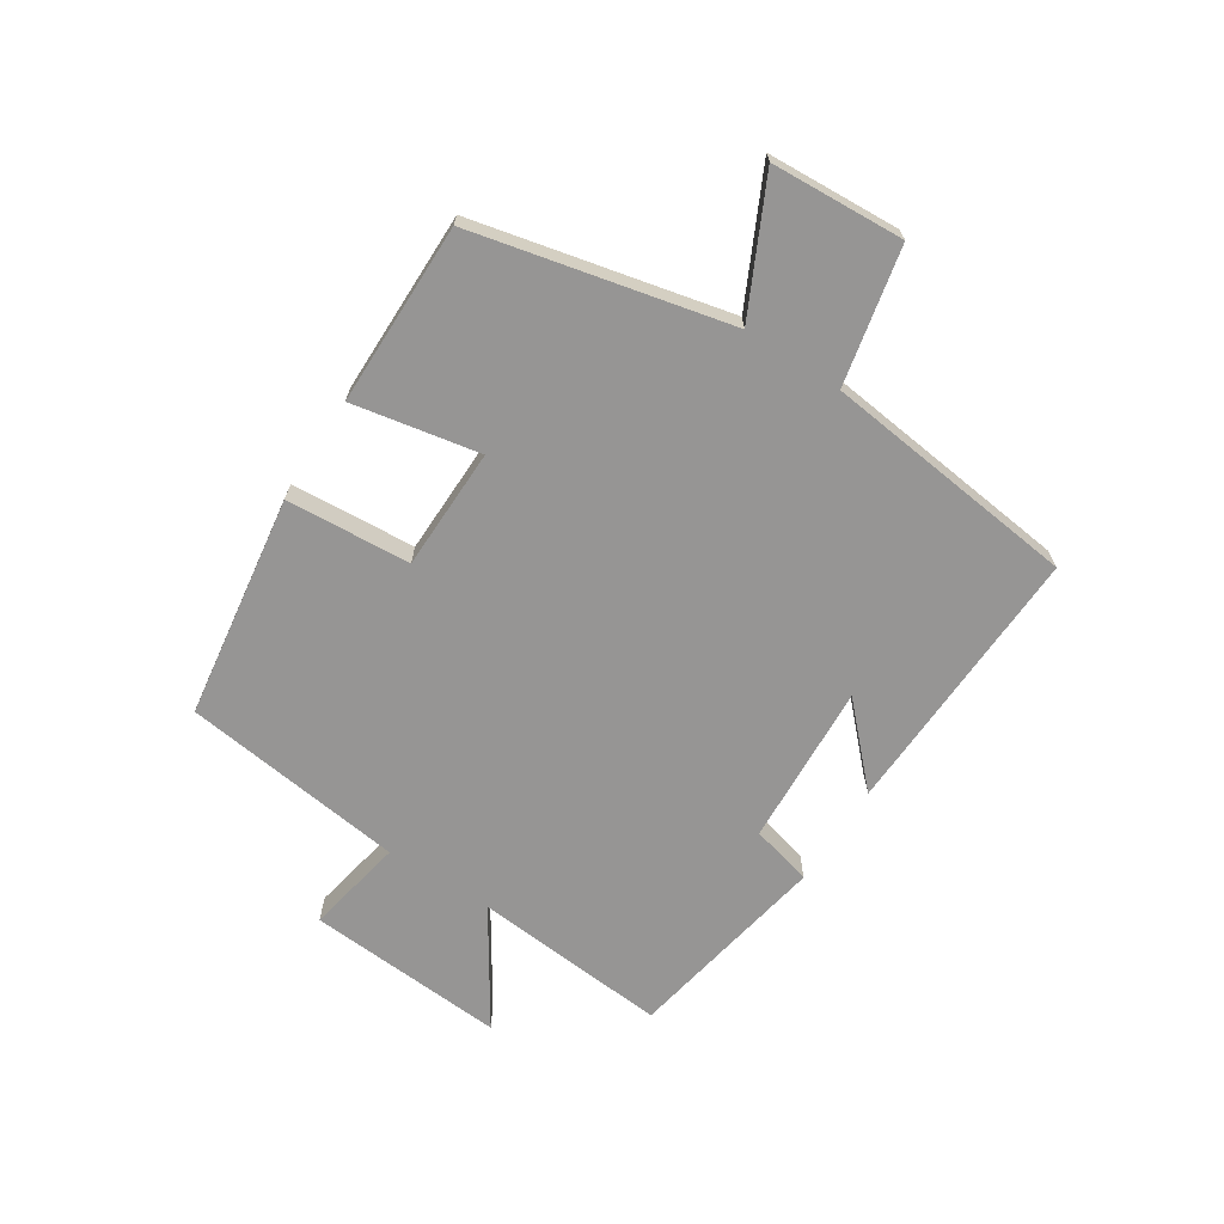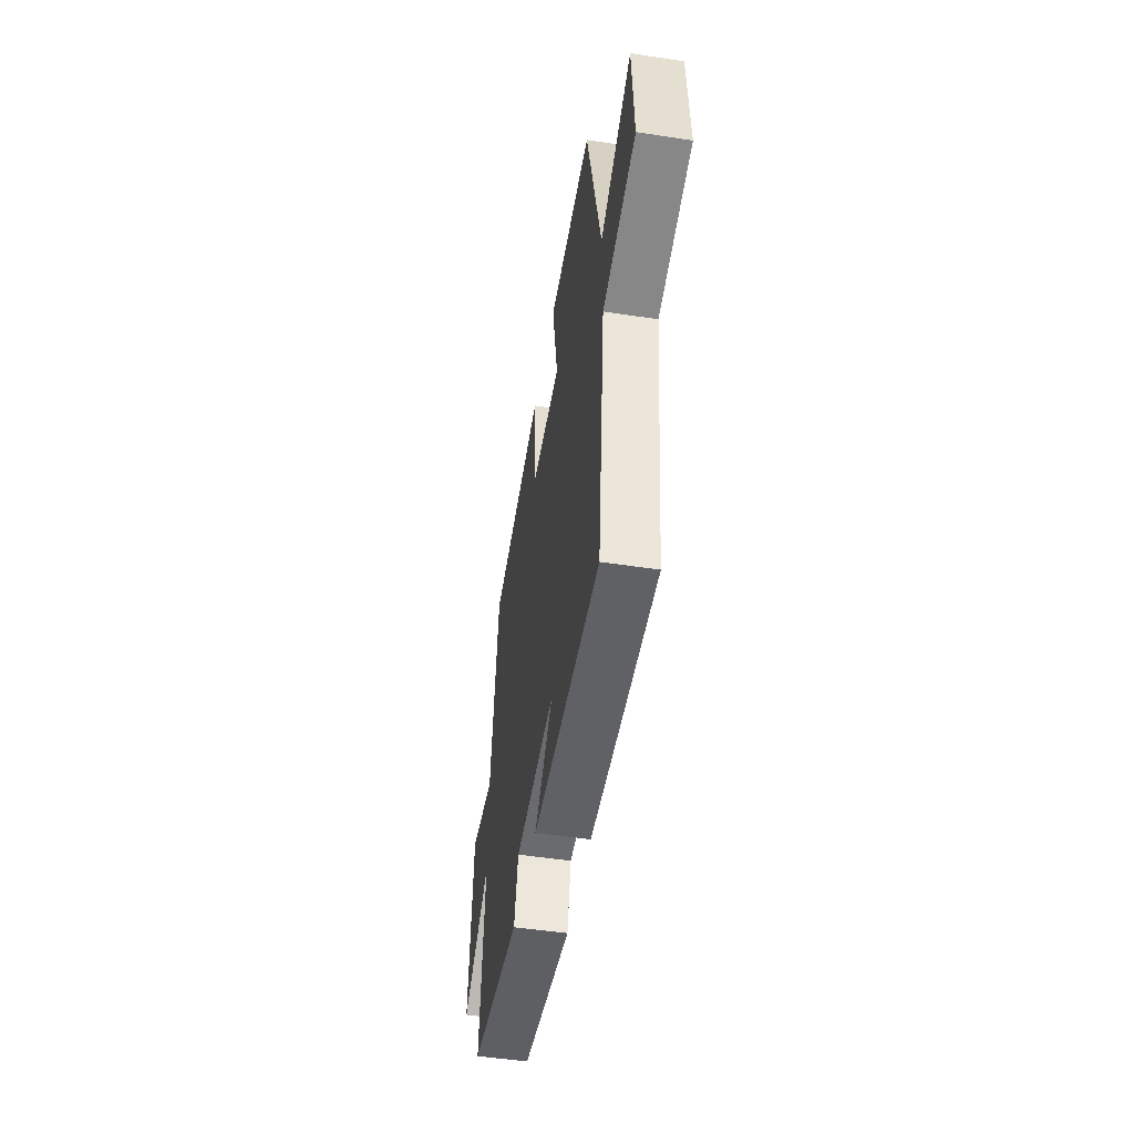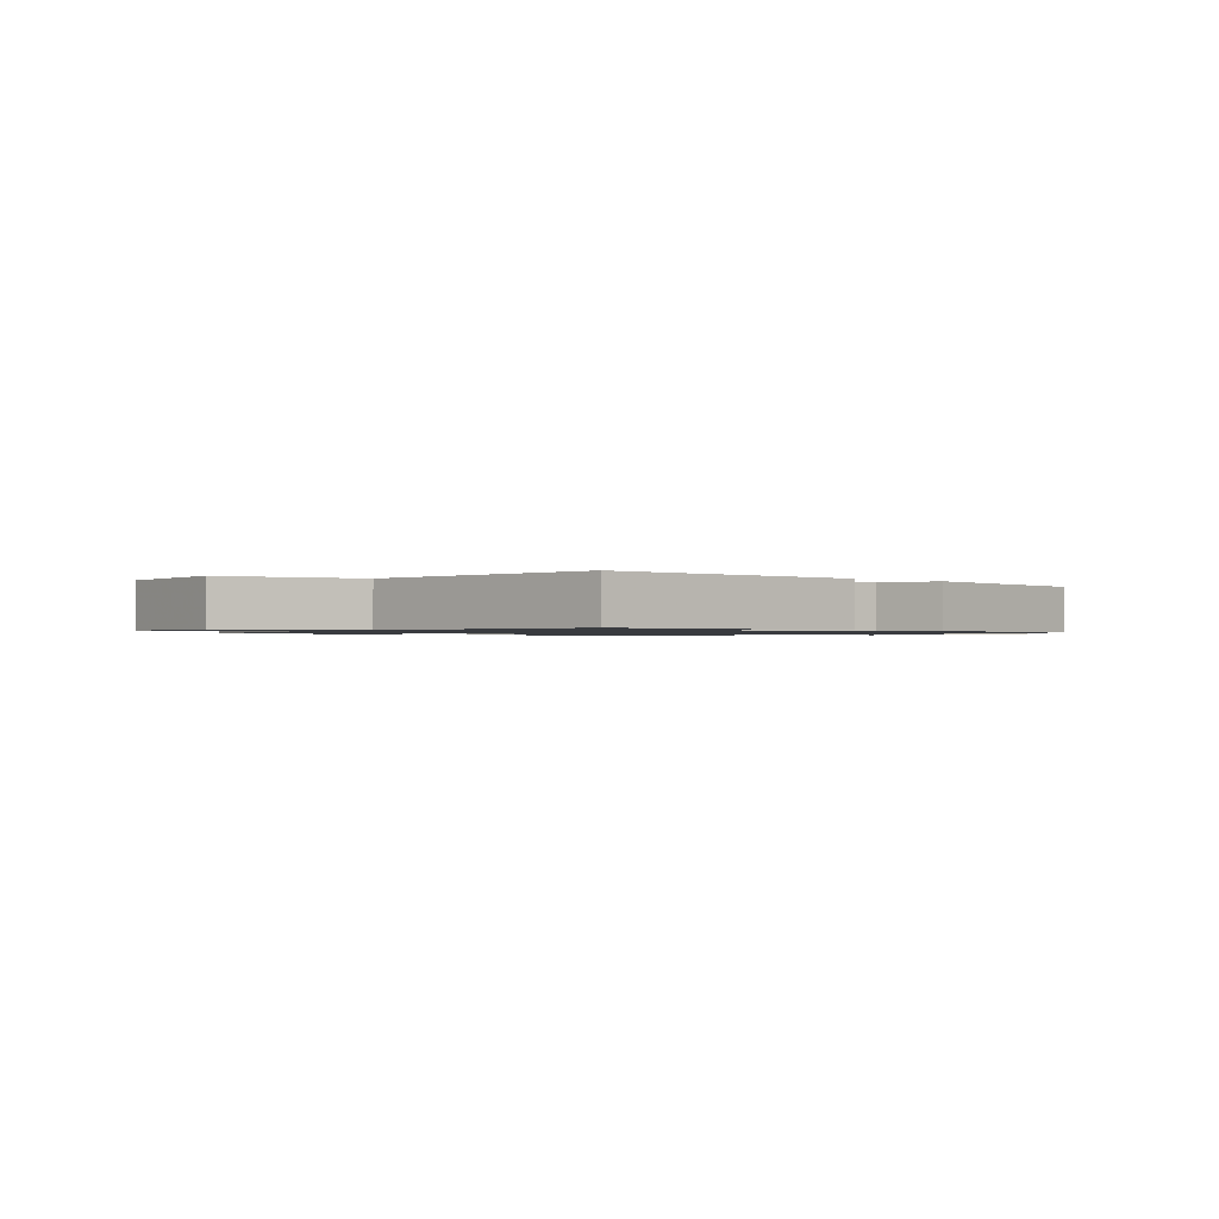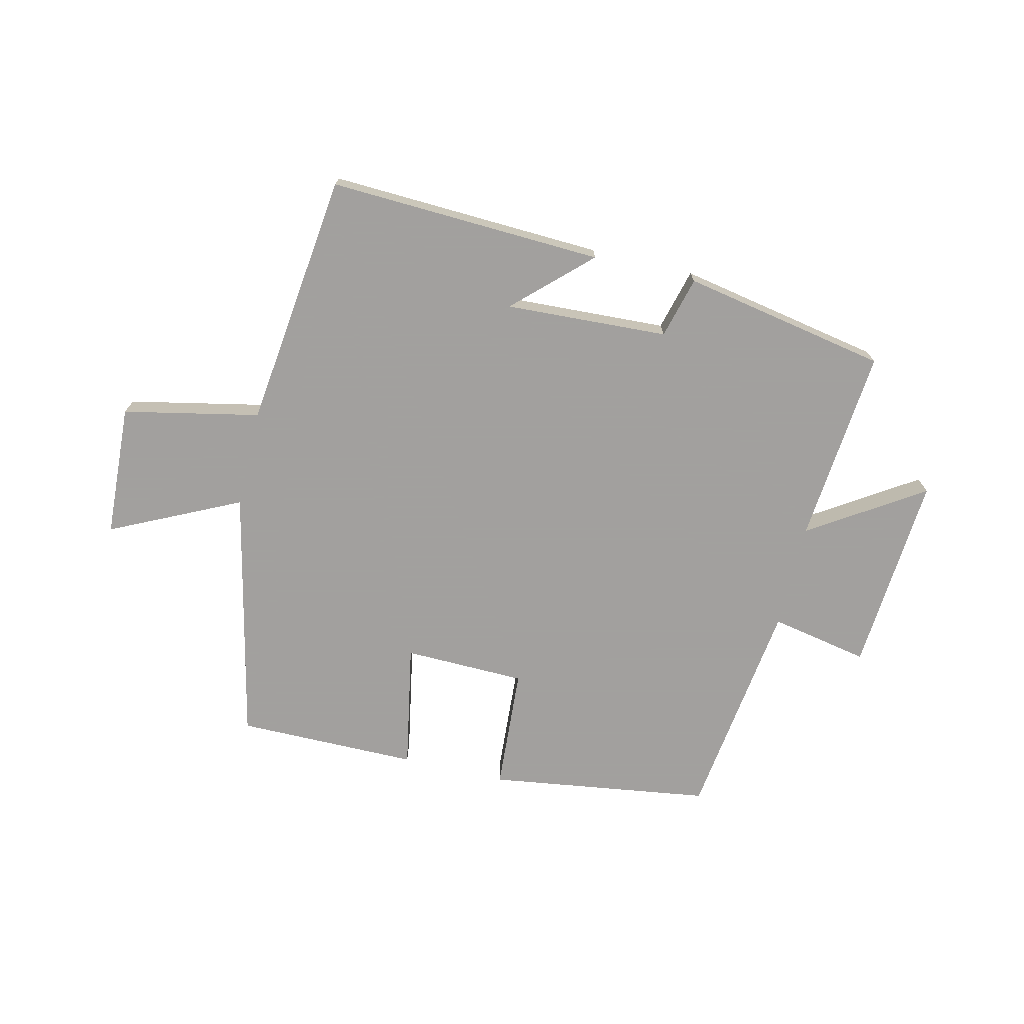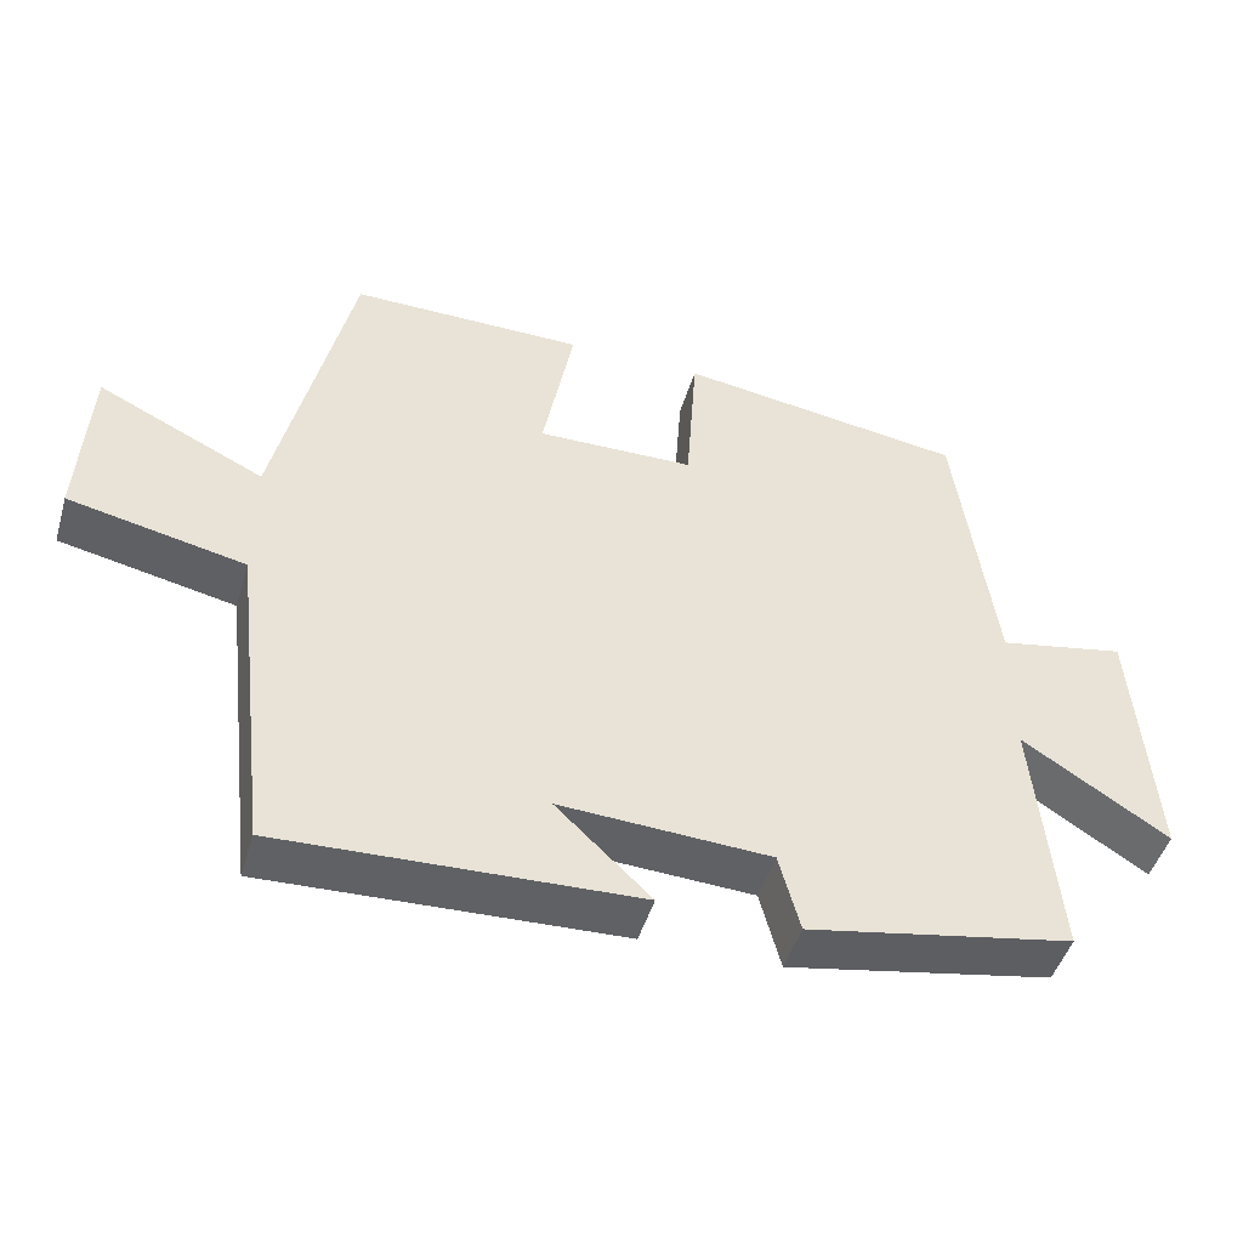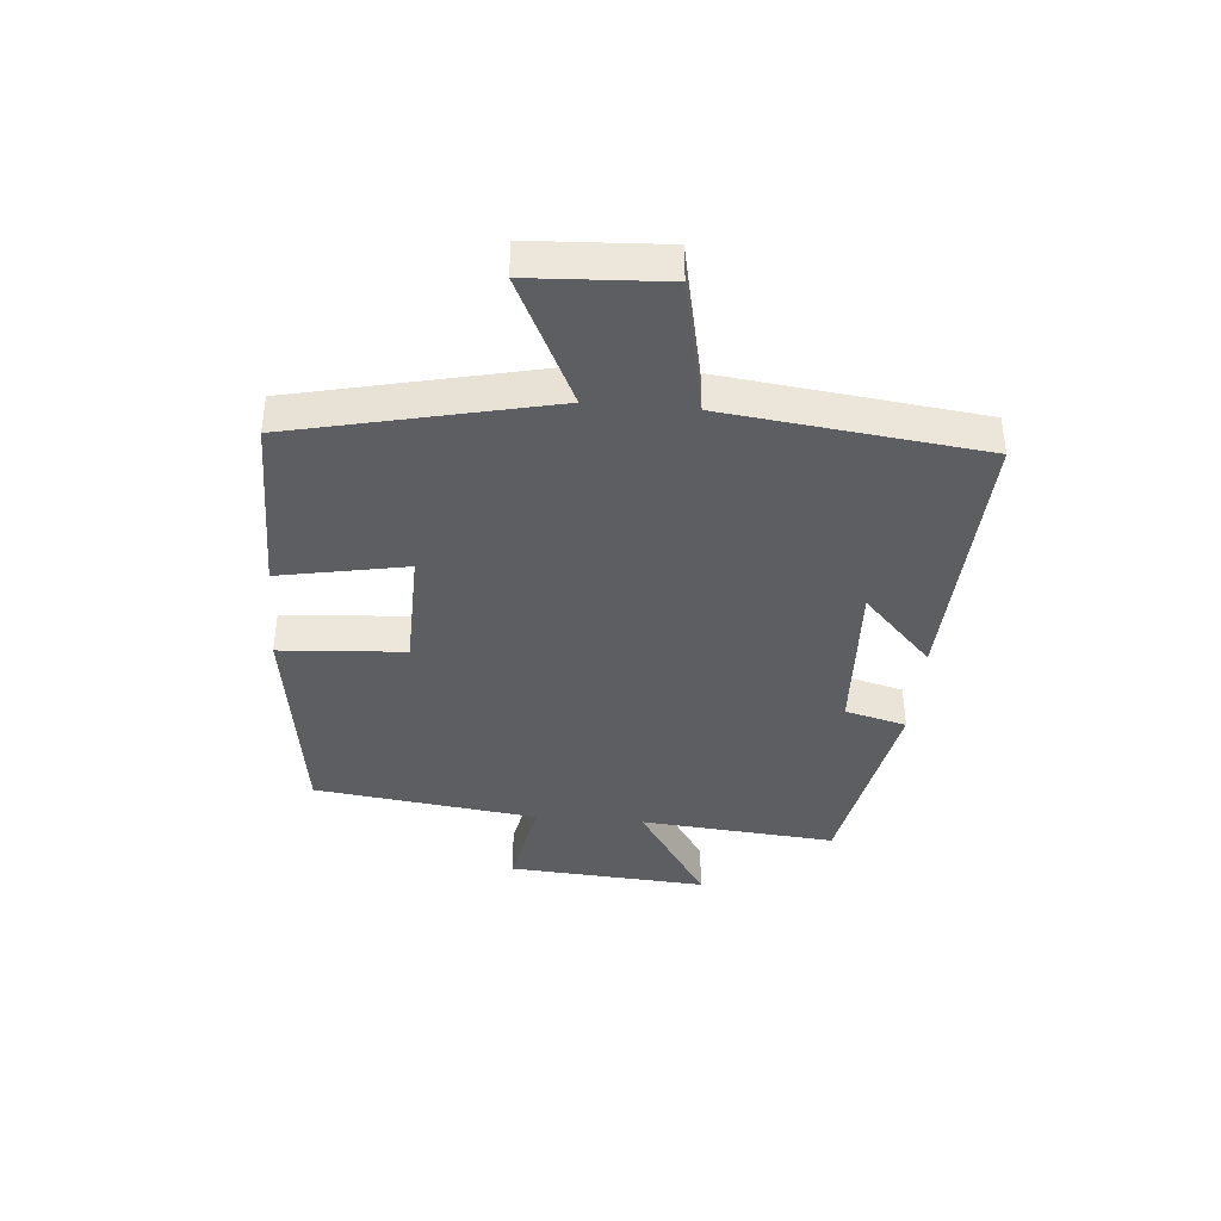
<metadata>
{"format":"obj","ext":"obj","renderer":"f3d","projection":"perspective","resolution":1024,"background":"white","views":[{"elev":-67.6,"azim":57.3,"up":"+Y"},{"elev":-50.4,"azim":80.5,"up":"+Z"},{"elev":-1.1,"azim":140.8,"up":"+Y"},{"elev":-71.9,"azim":166.6,"up":"+Y"},{"elev":-47.2,"azim":163.6,"up":"+Z"},{"elev":-39.0,"azim":85.1,"up":"+Y"}]}
</metadata>
<code>
v 0.449 0.07 -0.519
v -0.01 0.07 -0.5
v 0.113 0.07 -0.383
v -0.159 0.07 -0.397
v -0.186 0.07 -0.5
v -0.529 0.07 -0.436
v -0.5 0.07 -0.108
v -0.689 0.07 -0.23
v -0.665 0.07 0.104
v -0.5 0.07 0.072
v -0.451 0.07 0.446
v -0.078 0.07 0.5
v -0.064 0.07 0.292
v 0.14 0.07 0.288
v 0.1 0.07 0.5
v 0.404 0.07 0.501
v 0.5 0.07 0.075
v 0.716 0.07 0.179
v 0.728 0.07 -0.043
v 0.5 0.07 -0.091
v 0.449 0 -0.519
v -0.01 0 -0.5
v 0.113 0 -0.383
v -0.159 0 -0.397
v -0.186 0 -0.5
v -0.529 0 -0.436
v -0.5 0 -0.108
v -0.689 0 -0.23
v -0.665 0 0.104
v -0.5 0 0.072
v -0.451 0 0.446
v -0.078 0 0.5
v -0.064 0 0.292
v 0.14 0 0.288
v 0.1 0 0.5
v 0.404 0 0.501
v 0.5 0 0.075
v 0.716 0 0.179
v 0.728 0 -0.043
v 0.5 0 -0.091
f 17 18 19 20
f 17 20 1
f 16 17 1
f 15 16 1
f 14 15 1
f 13 14 1
f 10 11 12 13
f 10 13 1
f 7 8 9 10
f 7 10 1
f 4 5 6 7
f 3 4 7
f 3 7 1
f 1 2 3
f 40 39 38 37
f 21 40 37
f 21 37 36
f 21 36 35
f 21 35 34
f 21 34 33
f 33 32 31 30
f 21 33 30
f 30 29 28 27
f 21 30 27
f 27 26 25 24
f 27 24 23
f 21 27 23
f 23 22 21
f 1 21 22 2
f 2 22 23 3
f 3 23 24 4
f 4 24 25 5
f 5 25 26 6
f 6 26 27 7
f 7 27 28 8
f 8 28 29 9
f 9 29 30 10
f 10 30 31 11
f 11 31 32 12
f 12 32 33 13
f 13 33 34 14
f 14 34 35 15
f 15 35 36 16
f 16 36 37 17
f 17 37 38 18
f 18 38 39 19
f 19 39 40 20
f 20 40 21 1

</code>
